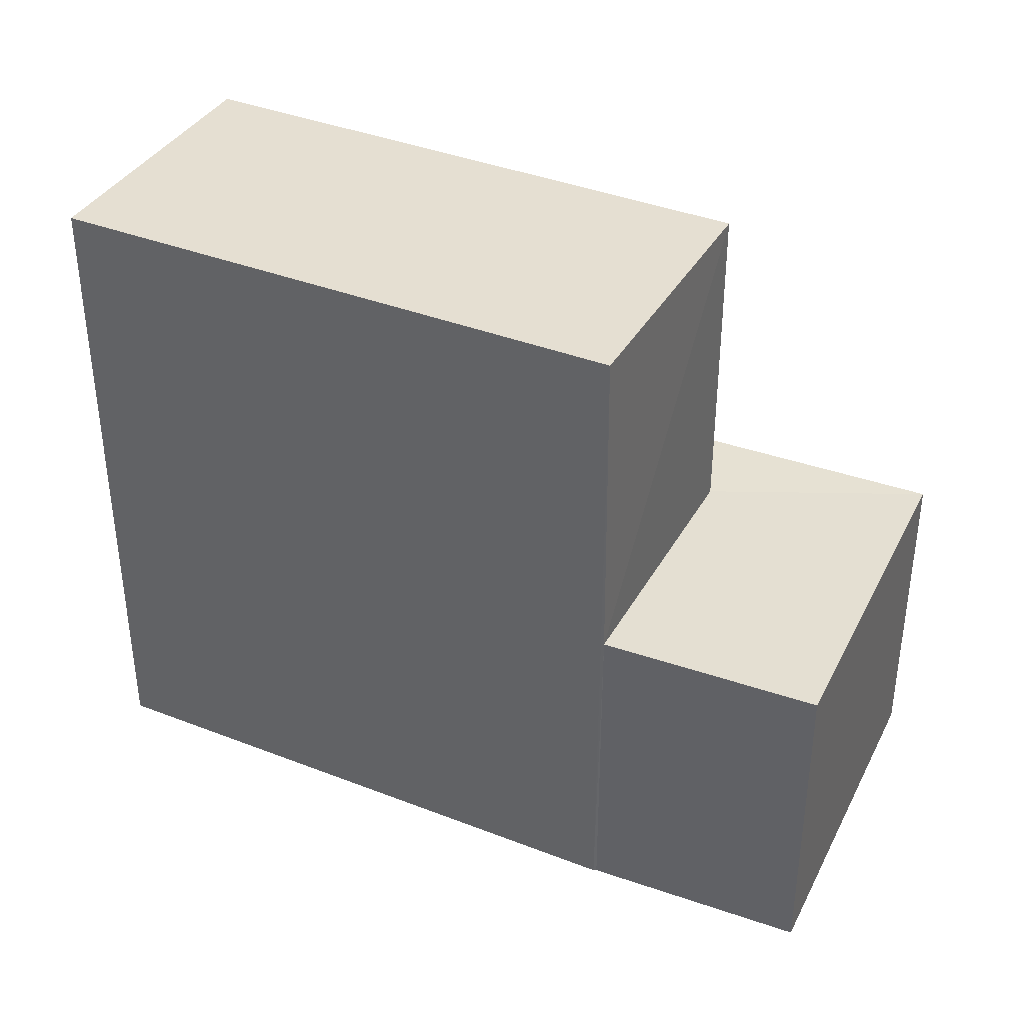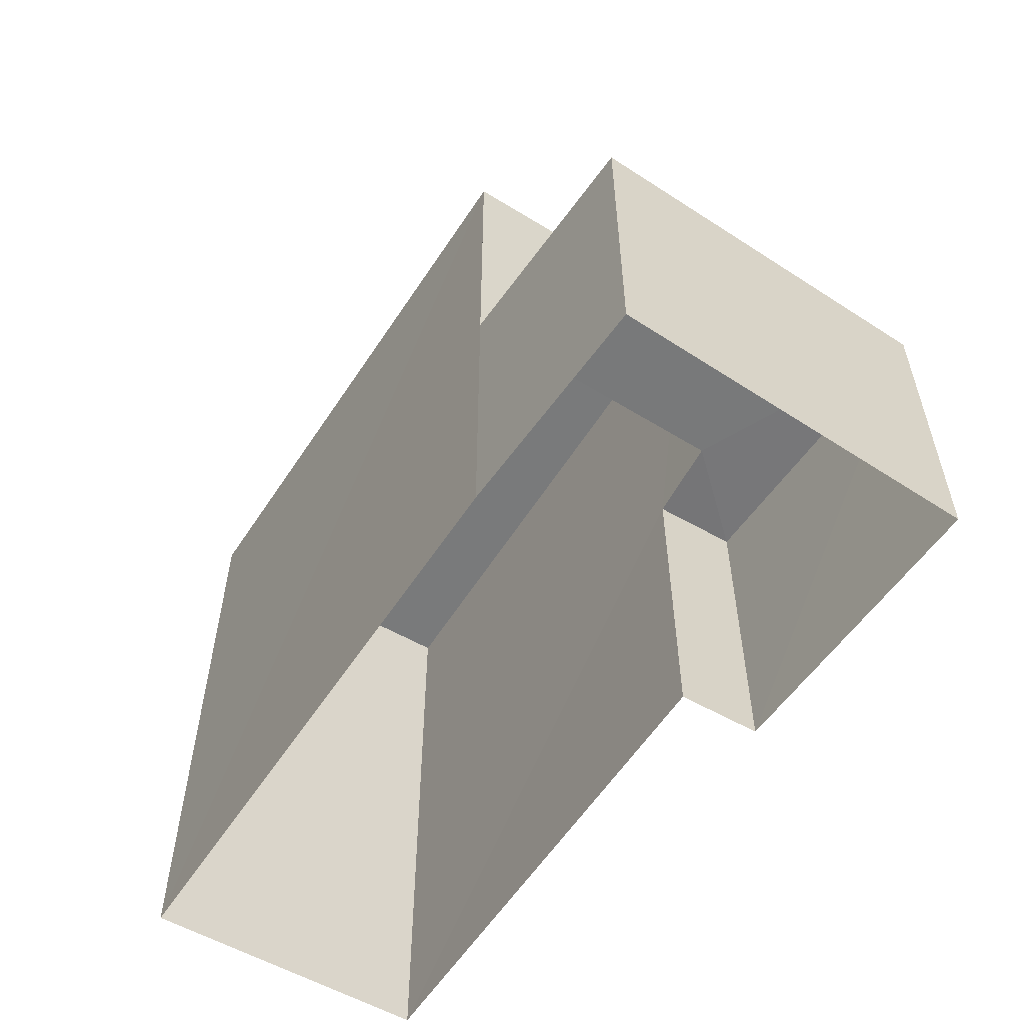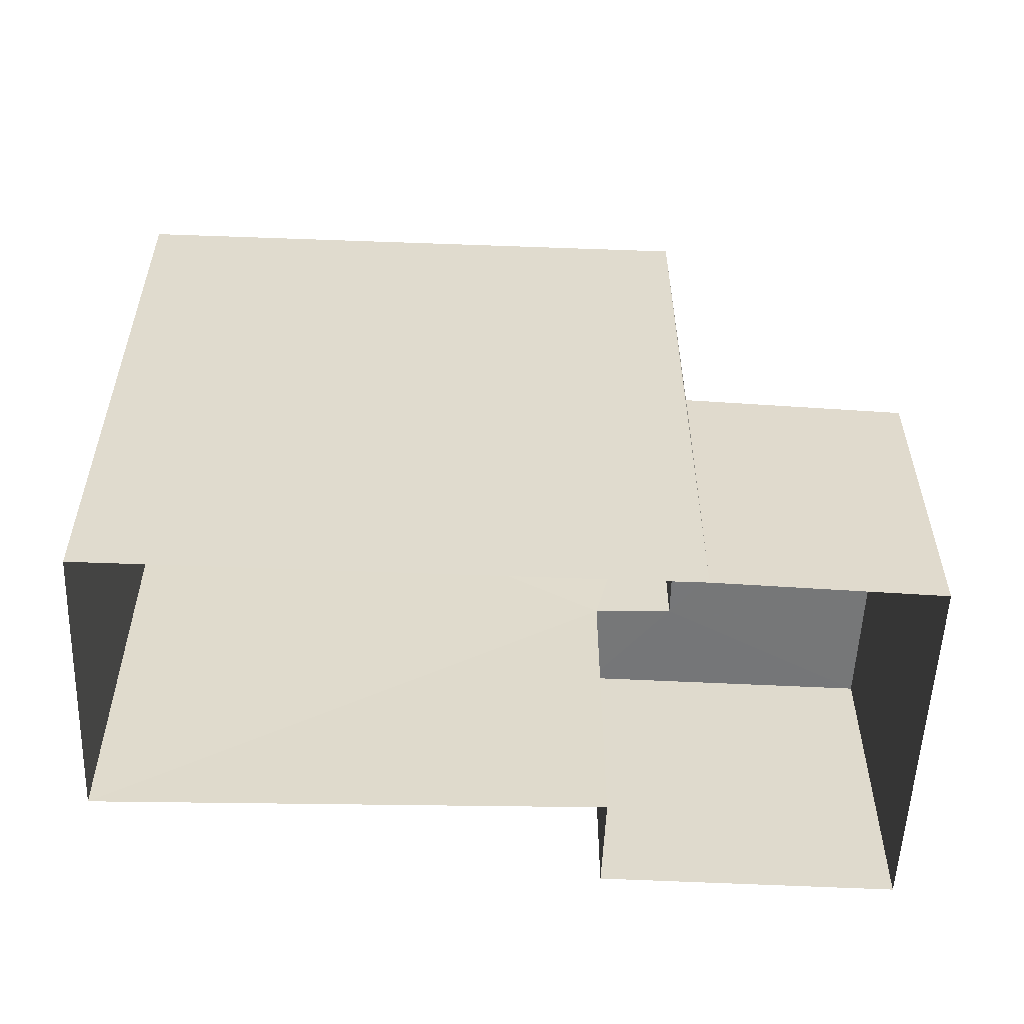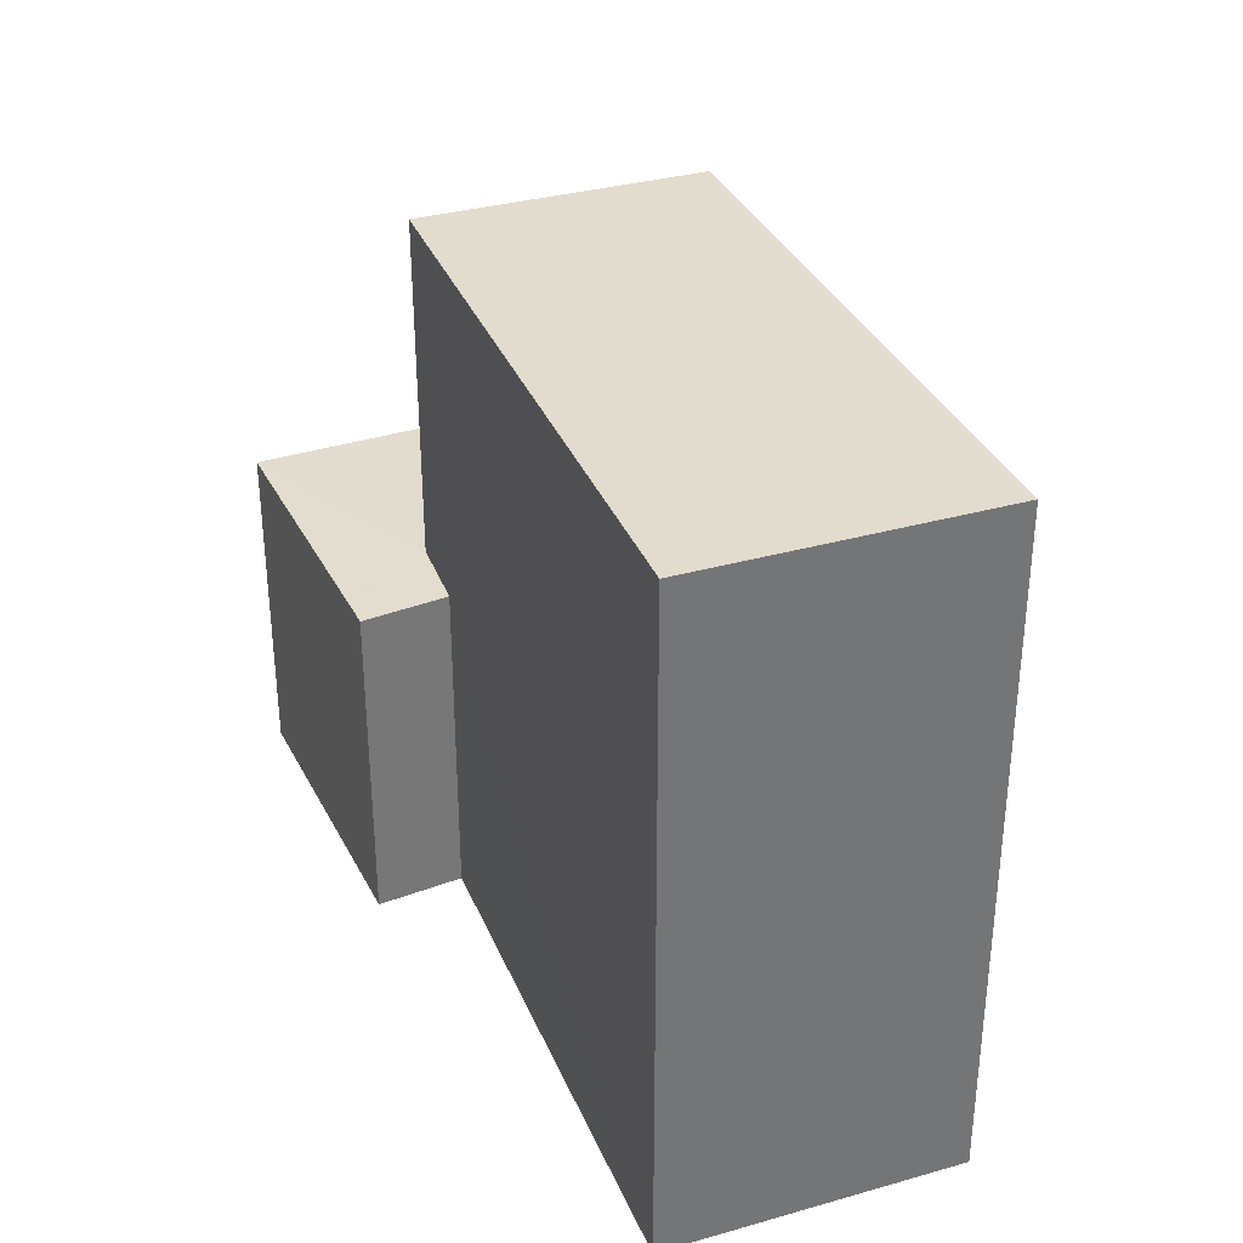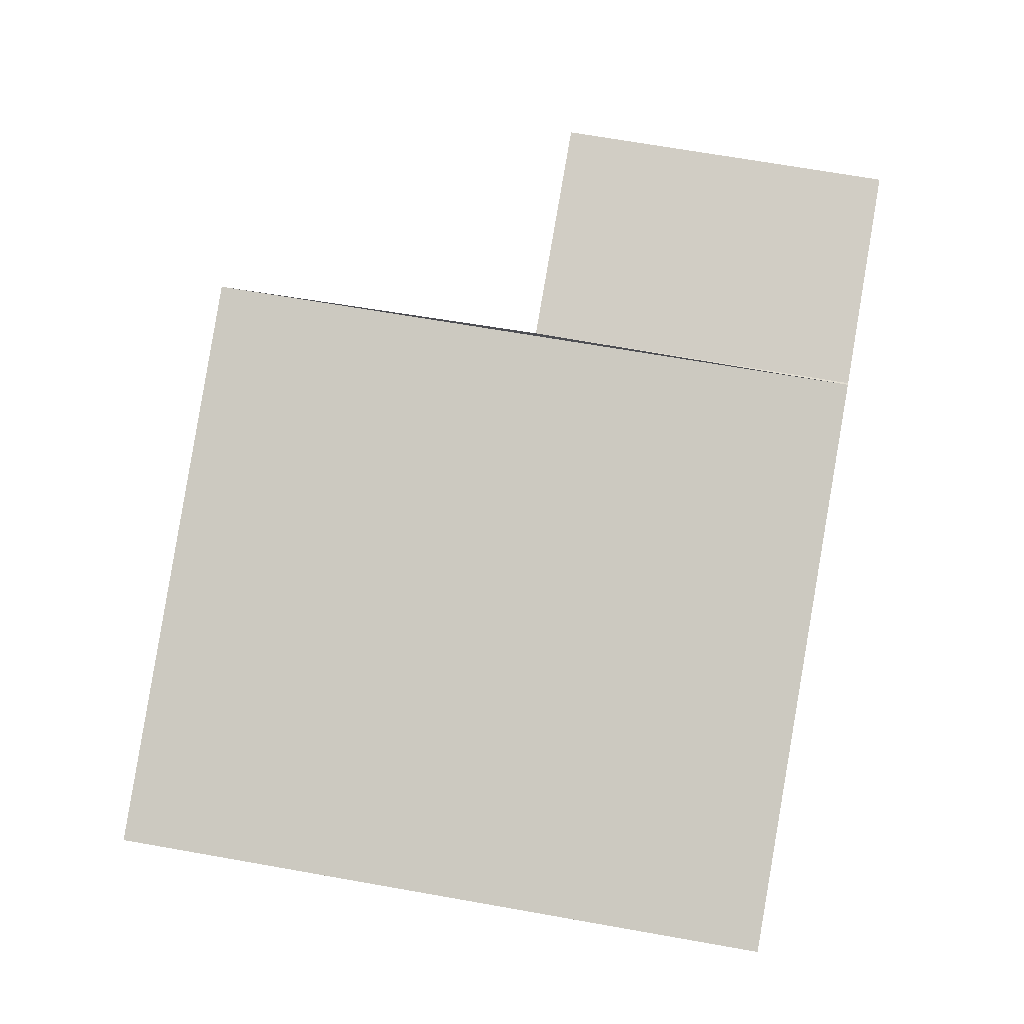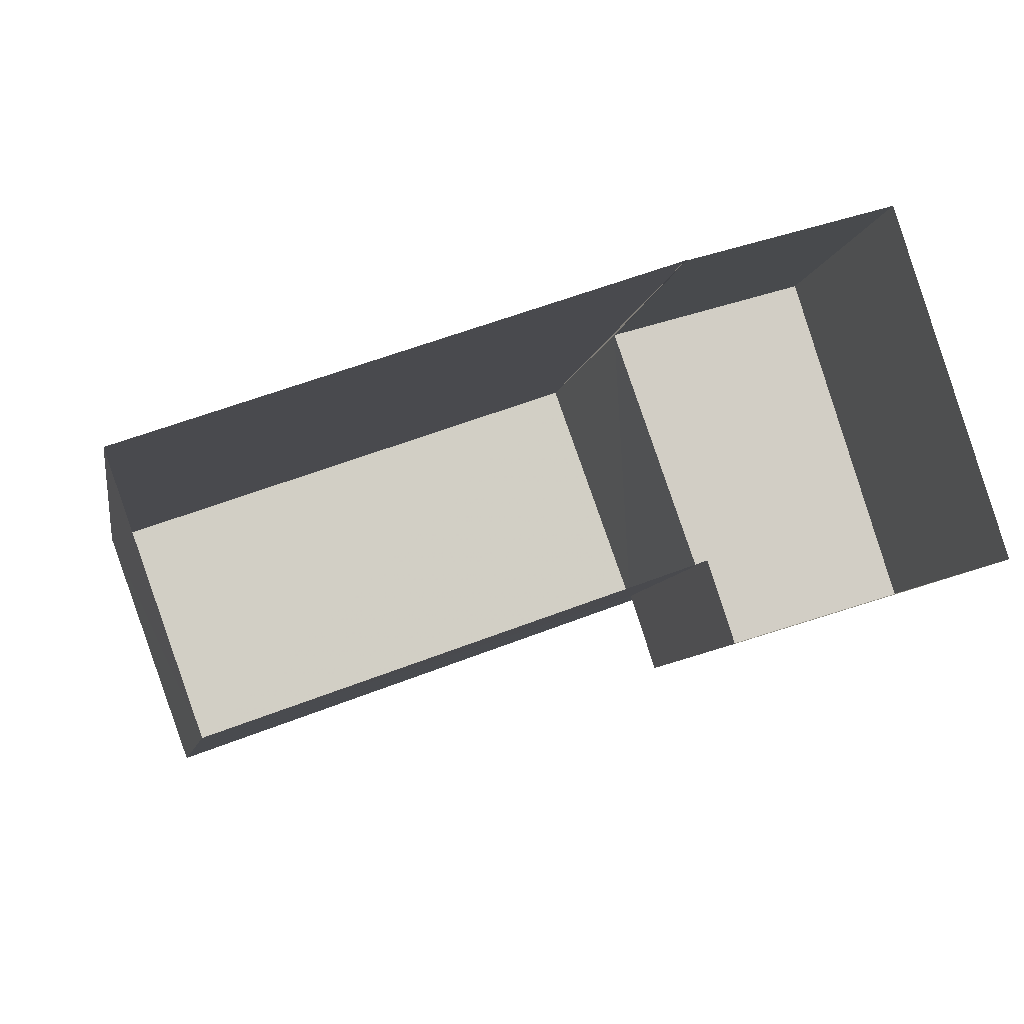
<metadata>
{"format":"obj","ext":"obj","renderer":"f3d","projection":"perspective","resolution":1024,"background":"white","views":[{"elev":38.1,"azim":-173.1,"up":"+Z"},{"elev":-57.8,"azim":-141.8,"up":"+Z"},{"elev":-56.8,"azim":159.0,"up":"+Z"},{"elev":34.6,"azim":49.2,"up":"+Z"},{"elev":66.7,"azim":100.1,"up":"+Y"},{"elev":-7.7,"azim":170.2,"up":"+Y"}]}
</metadata>
<code>
v 1.228e+05 7.858e+05 16.16
v 1.228e+05 7.858e+05 16.16
v 1.228e+05 7.858e+05 16.16
v 1.228e+05 7.858e+05 16.16
v 1.228e+05 7.858e+05 16.16
v 1.228e+05 7.858e+05 16.16
v 1.228e+05 7.858e+05 16.16
v 1.228e+05 7.858e+05 16.16
v 1.228e+05 7.858e+05 19.11
v 1.228e+05 7.858e+05 19.11
v 1.228e+05 7.858e+05 19.11
v 1.228e+05 7.858e+05 19.12
v 1.228e+05 7.858e+05 19.11
v 1.228e+05 7.858e+05 19.11
v 1.228e+05 7.858e+05 22.15
v 1.228e+05 7.858e+05 22.15
v 1.228e+05 7.858e+05 22.15
v 1.228e+05 7.858e+05 22.15
f 1 2 3
f 4 3 5
f 2 6 7
f 5 2 8
f 8 2 7
f 3 2 5
f 9 10 11
f 11 10 12
f 9 13 10
f 12 10 14
f 15 16 17
f 15 18 16
f 6 11 7
f 6 9 11
f 12 8 7
f 11 12 7
f 5 8 12
f 14 5 12
f 13 9 6
f 2 13 6
f 18 13 16
f 16 13 1
f 18 10 13
f 1 13 2
f 17 1 3
f 17 16 1
f 10 18 14
f 5 14 4
f 4 14 15
f 14 18 15
f 15 17 3
f 4 15 3

</code>
